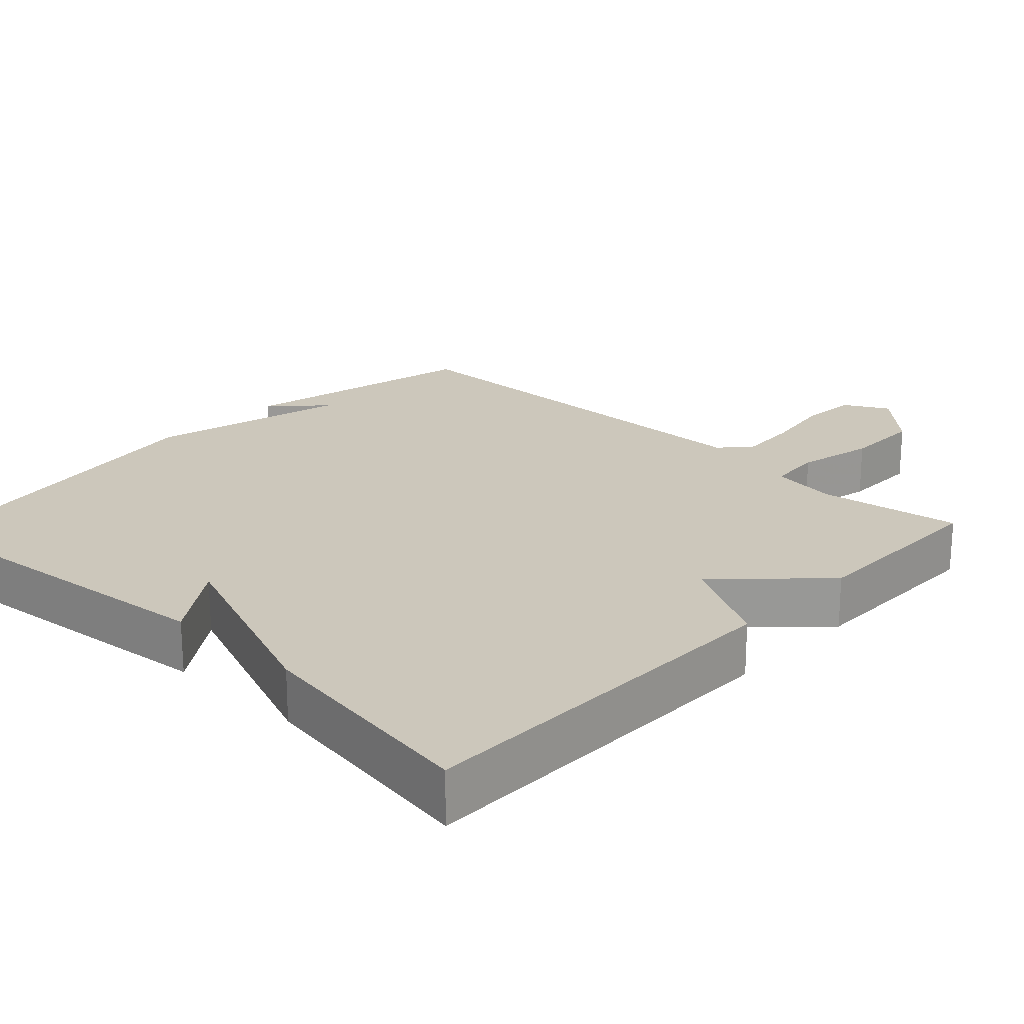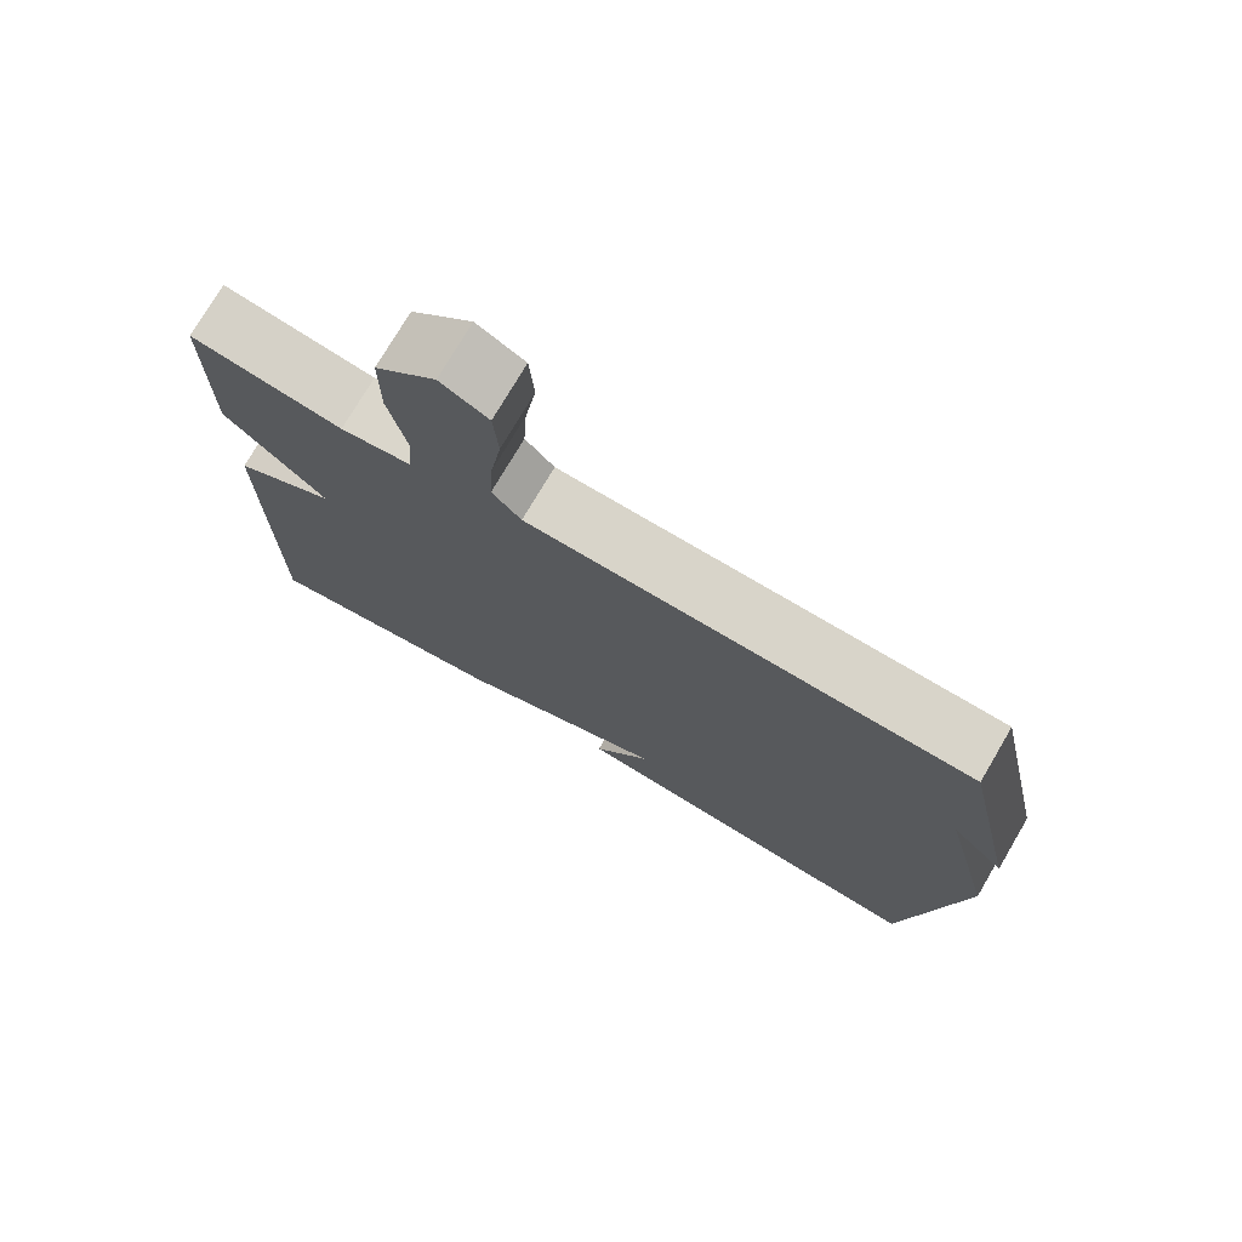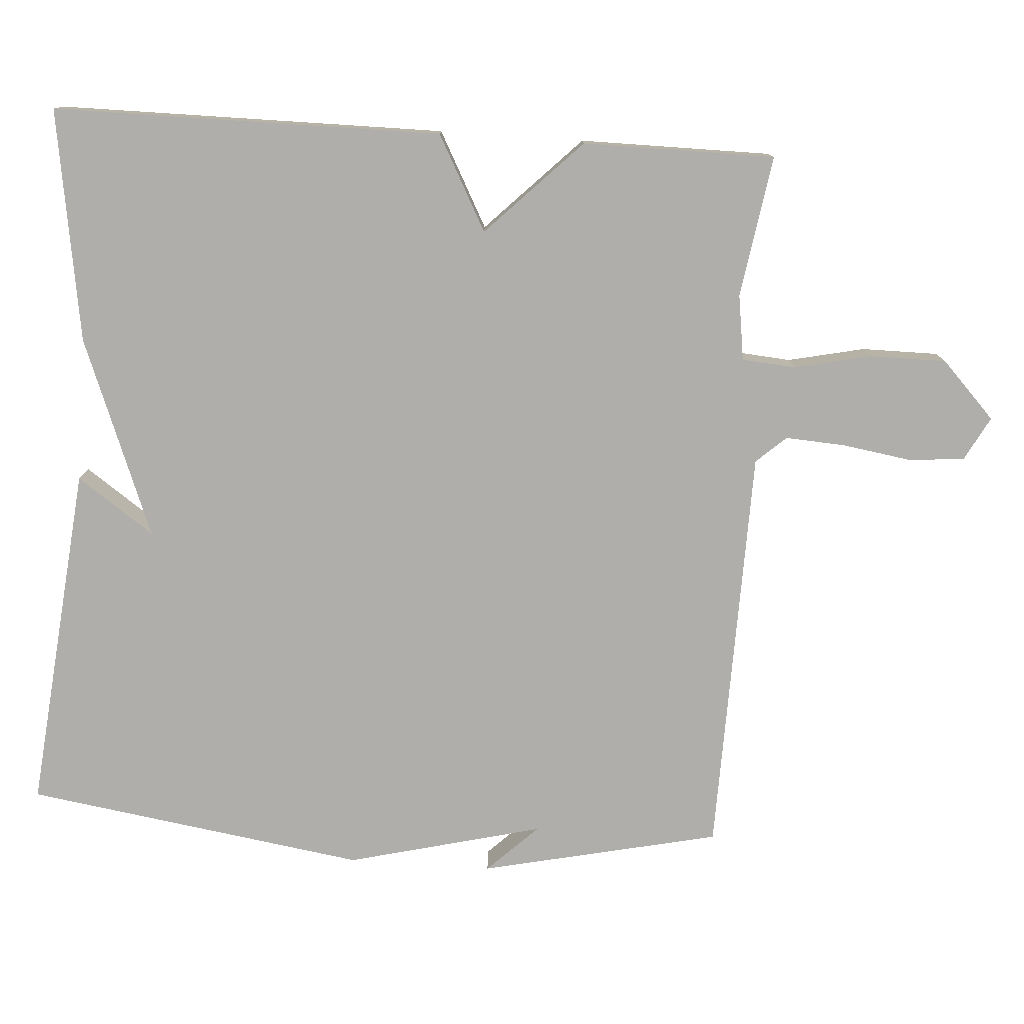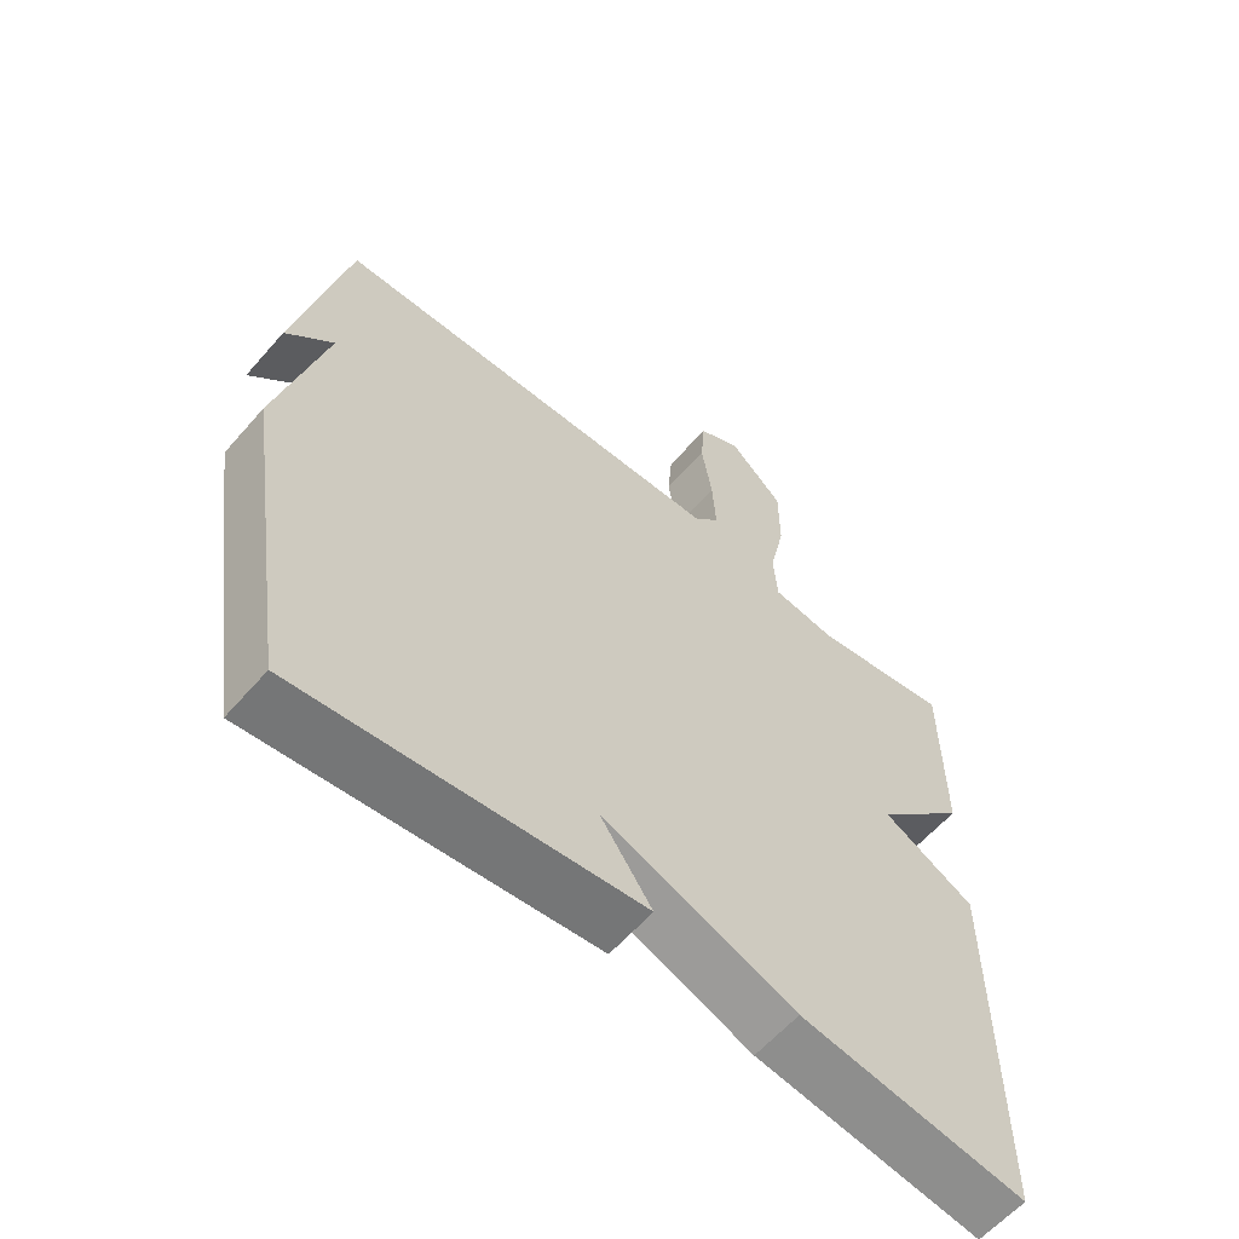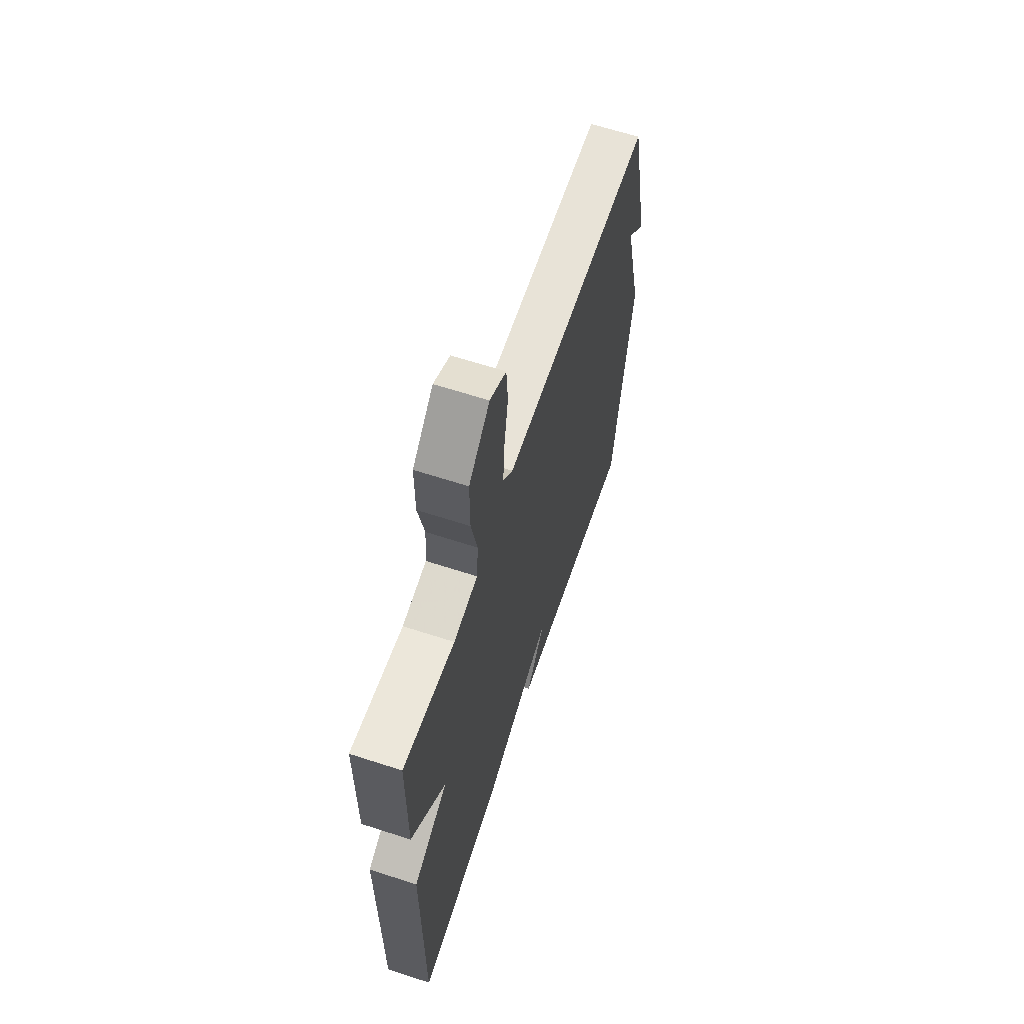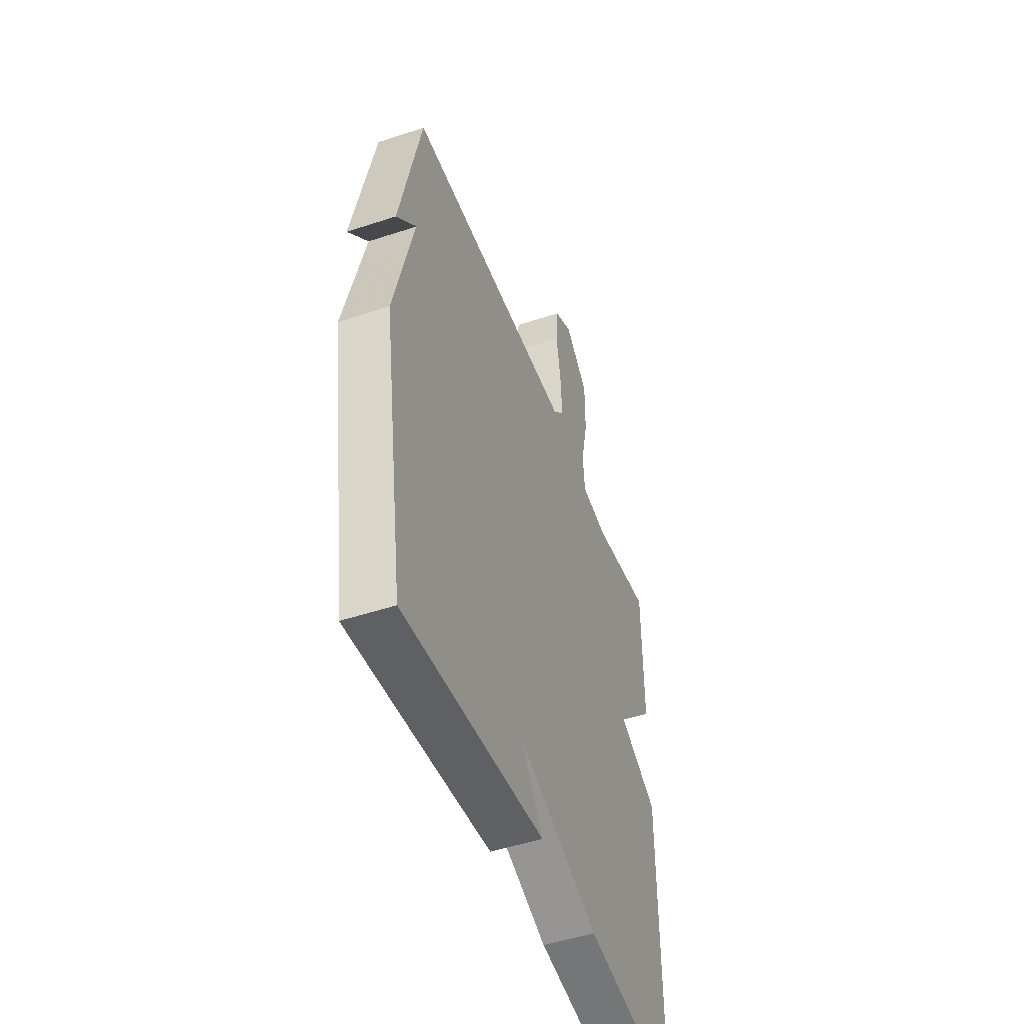
<metadata>
{"format":"obj","ext":"obj","renderer":"f3d","projection":"perspective","resolution":1024,"background":"white","views":[{"elev":21.7,"azim":-136.5,"up":"+Y"},{"elev":75.1,"azim":30.4,"up":"+Z"},{"elev":-77.6,"azim":-93.8,"up":"+Y"},{"elev":-60.2,"azim":139.2,"up":"+Z"},{"elev":63.5,"azim":-71.7,"up":"+Z"},{"elev":-48.9,"azim":110.2,"up":"+Z"}]}
</metadata>
<code>
v -0.5 0.07 0.5
v -0.305 0.07 0.469
v -0.214 0.07 0.482
v -0.208 0.07 0.556
v -0.231 0.07 0.662
v -0.231 0.07 0.768
v -0.153 0.07 0.842
v -0.092 0.07 0.809
v -0.086 0.07 0.731
v -0.101 0.07 0.636
v -0.106 0.07 0.554
v -0.069 0.07 0.513
v 0.5 0.07 0.5
v 0.572 0.07 0.17
v 0.505 0.07 0.24
v 0.572 0.07 -0.03
v 0.5 0.07 -0.5
v 0.02 0.07 -0.451
v 0.094 0.07 -0.345
v -0.18 0.07 -0.451
v -0.5 0.07 -0.5
v -0.501 0.07 0.035
v -0.37 0.07 0.105
v -0.501 0.07 0.235
v -0.5 0 0.5
v -0.305 0 0.469
v -0.214 0 0.482
v -0.208 0 0.556
v -0.231 0 0.662
v -0.231 0 0.768
v -0.153 0 0.842
v -0.092 0 0.809
v -0.086 0 0.731
v -0.101 0 0.636
v -0.106 0 0.554
v -0.069 0 0.513
v 0.5 0 0.5
v 0.572 0 0.17
v 0.505 0 0.24
v 0.572 0 -0.03
v 0.5 0 -0.5
v 0.02 0 -0.451
v 0.094 0 -0.345
v -0.18 0 -0.451
v -0.5 0 -0.5
v -0.501 0 0.035
v -0.37 0 0.105
v -0.501 0 0.235
f 23 24 1 2
f 21 22 23
f 20 21 23
f 19 20 23
f 19 23 2 3
f 17 18 19
f 16 17 19
f 15 16 19
f 15 19 3 4
f 13 14 15
f 12 13 15
f 12 15 4
f 11 12 4 5
f 6 7 8
f 5 6 8
f 11 5 8
f 10 11 8
f 8 9 10
f 26 25 48 47
f 47 46 45
f 47 45 44
f 47 44 43
f 27 26 47 43
f 43 42 41
f 43 41 40
f 43 40 39
f 28 27 43 39
f 39 38 37
f 39 37 36
f 28 39 36
f 29 28 36 35
f 32 31 30
f 32 30 29
f 32 29 35
f 32 35 34
f 34 33 32
f 1 25 26 2
f 2 26 27 3
f 3 27 28 4
f 4 28 29 5
f 5 29 30 6
f 6 30 31 7
f 7 31 32 8
f 8 32 33 9
f 9 33 34 10
f 10 34 35 11
f 11 35 36 12
f 12 36 37 13
f 13 37 38 14
f 14 38 39 15
f 15 39 40 16
f 16 40 41 17
f 17 41 42 18
f 18 42 43 19
f 19 43 44 20
f 20 44 45 21
f 21 45 46 22
f 22 46 47 23
f 23 47 48 24
f 24 48 25 1

</code>
